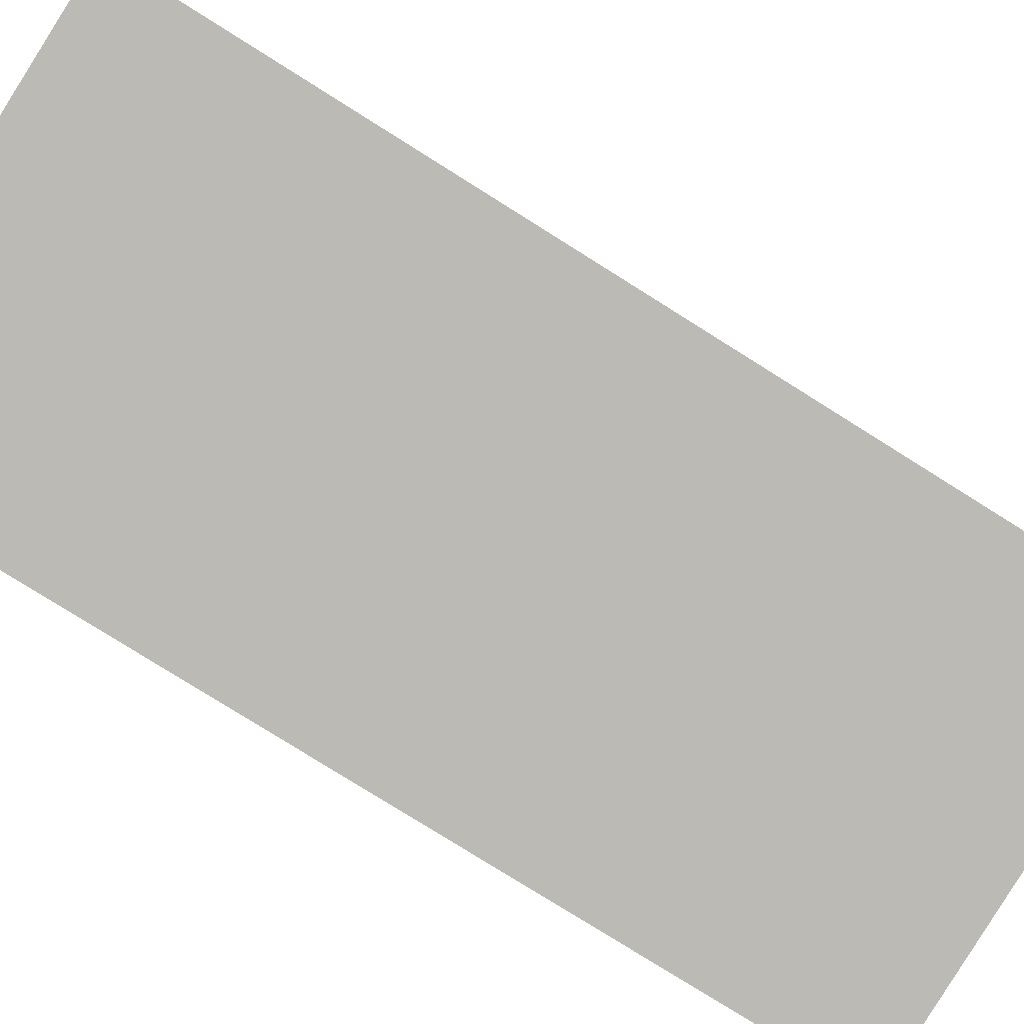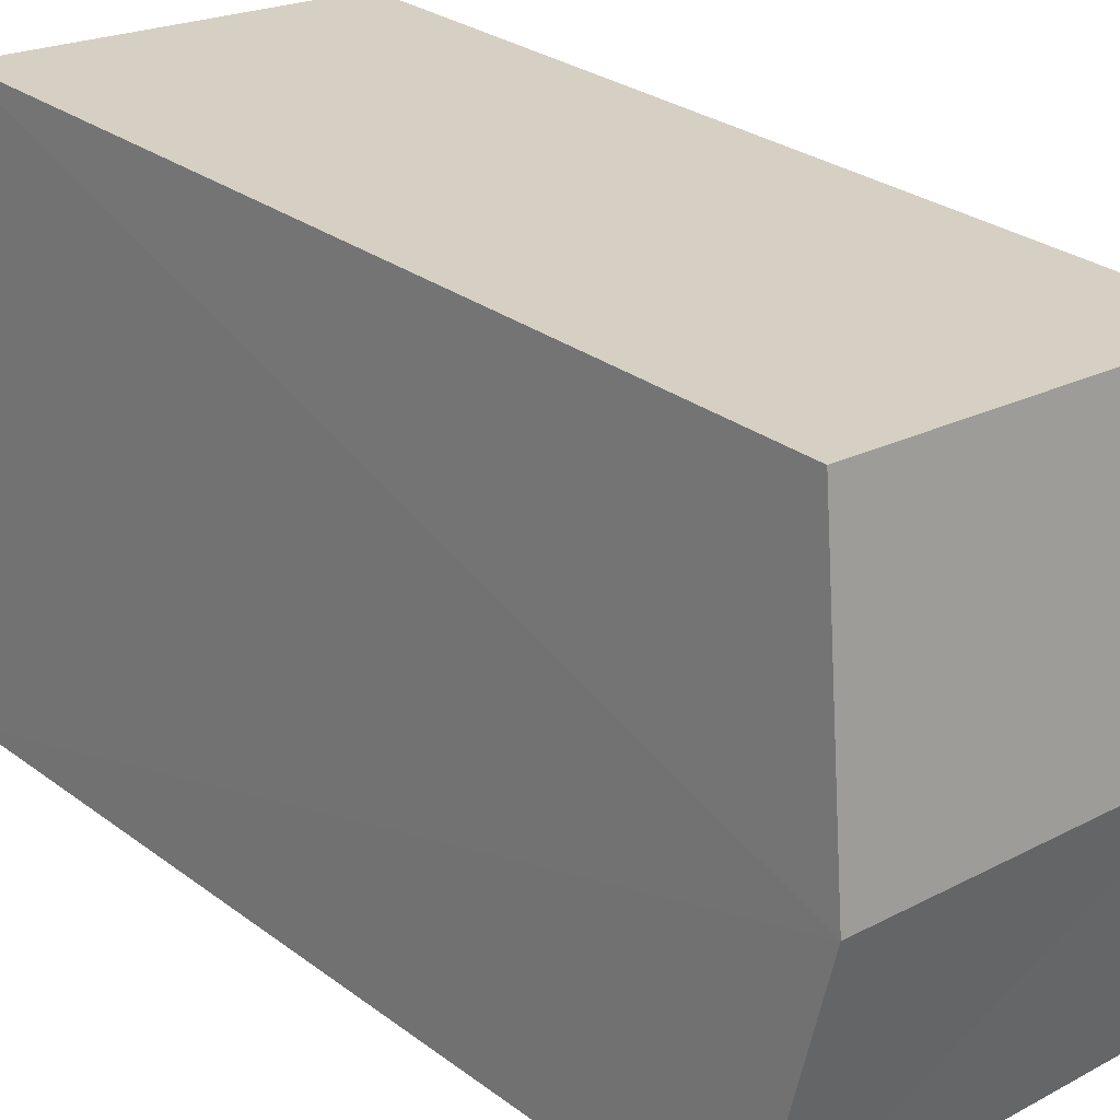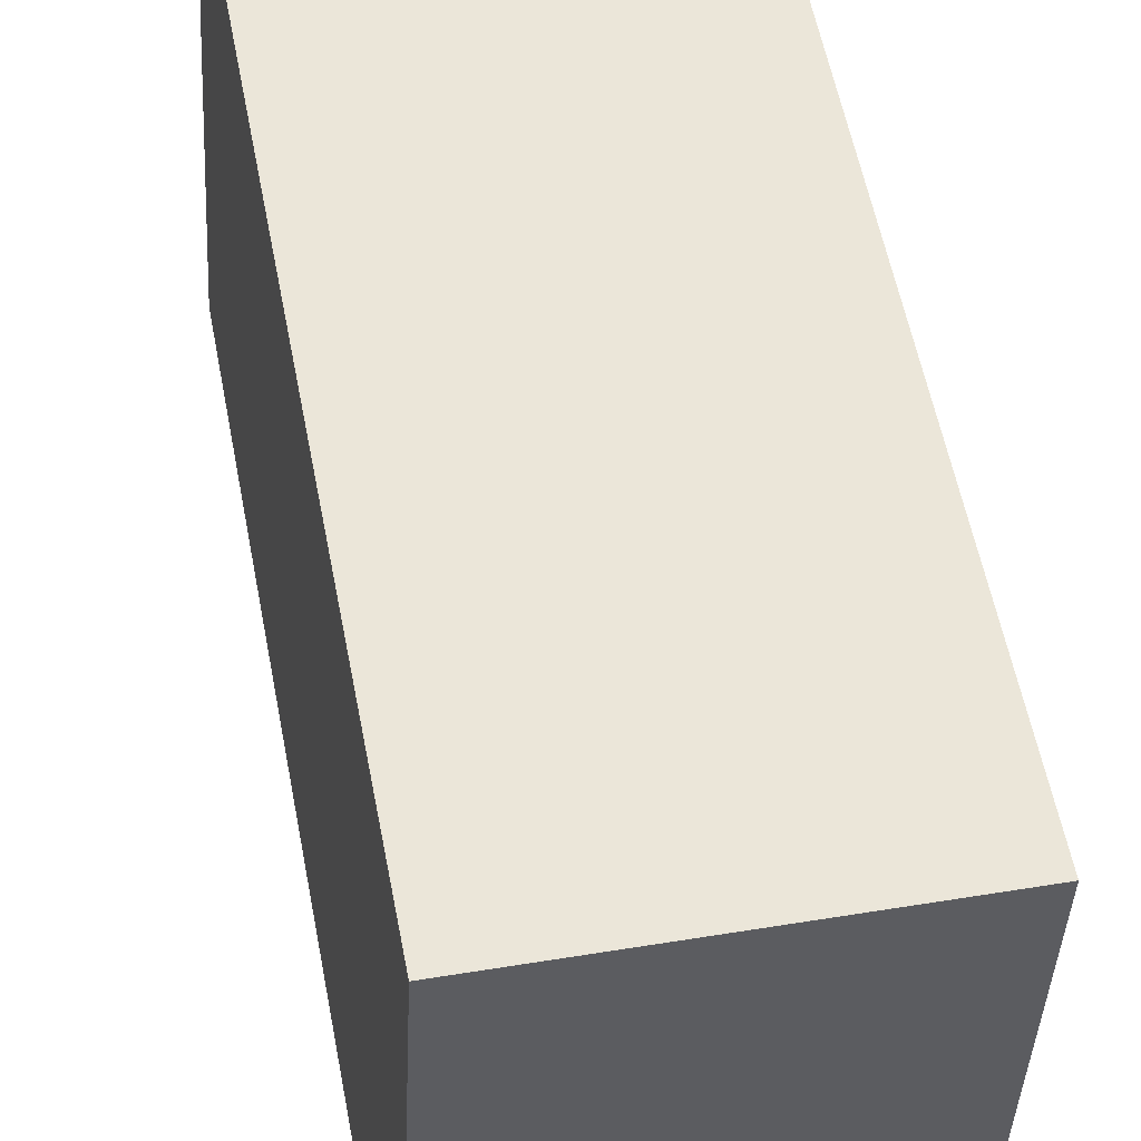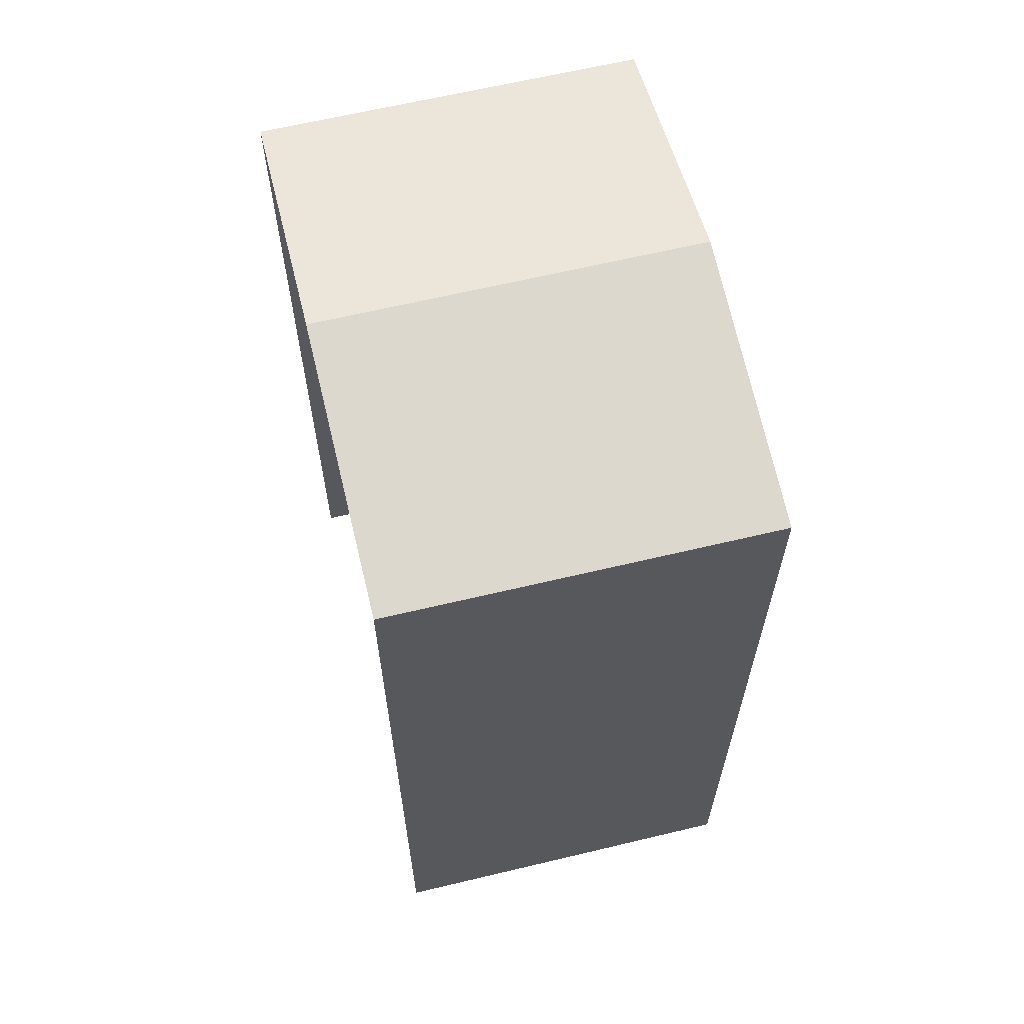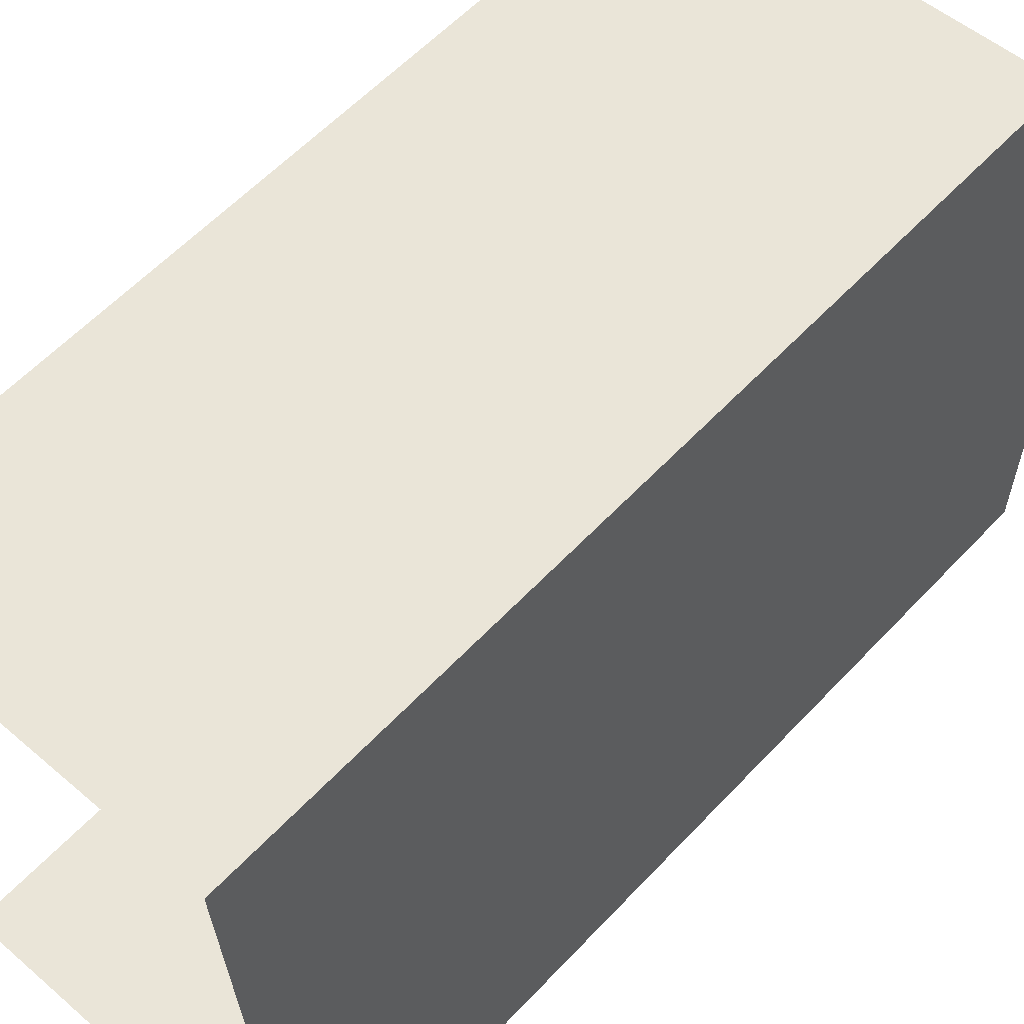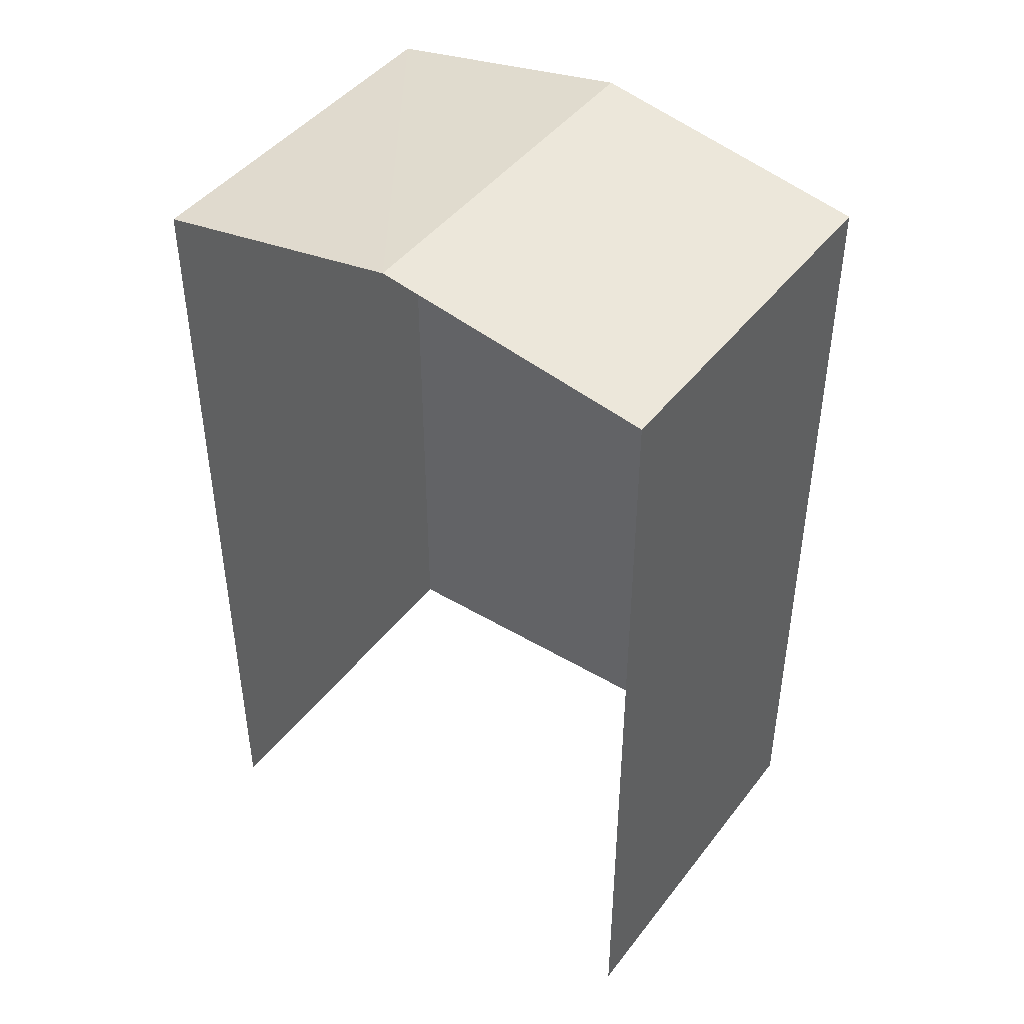
<metadata>
{"format":"obj","ext":"obj","renderer":"f3d","projection":"perspective","resolution":1024,"background":"white","views":[{"elev":-79.5,"azim":-122.1,"up":"+Y"},{"elev":28.8,"azim":-42.3,"up":"+Y"},{"elev":59.3,"azim":-11.2,"up":"+Y"},{"elev":63.3,"azim":162.0,"up":"+Z"},{"elev":58.9,"azim":-137.3,"up":"+Y"},{"elev":44.2,"azim":120.2,"up":"+Z"}]}
</metadata>
<code>
v -3.732e+05 -1.038e+05 28.96
v -3.732e+05 -1.038e+05 28.96
v -3.732e+05 -1.038e+05 28.96
v -3.732e+05 -1.038e+05 28.96
v -3.732e+05 -1.038e+05 38.86
v -3.732e+05 -1.038e+05 38.86
v -3.732e+05 -1.038e+05 39.41
v -3.732e+05 -1.038e+05 39.41
v -3.732e+05 -1.038e+05 38.86
v -3.732e+05 -1.038e+05 38.86
f 1 2 3
f 4 1 3
f 6 4 7
f 4 3 7
f 3 9 7
f 5 6 7
f 8 5 7
f 9 10 8
f 7 9 8
f 10 2 8
f 2 1 8
f 1 5 8
f 10 3 2
f 10 9 3
f 6 1 4
f 6 5 1

</code>
